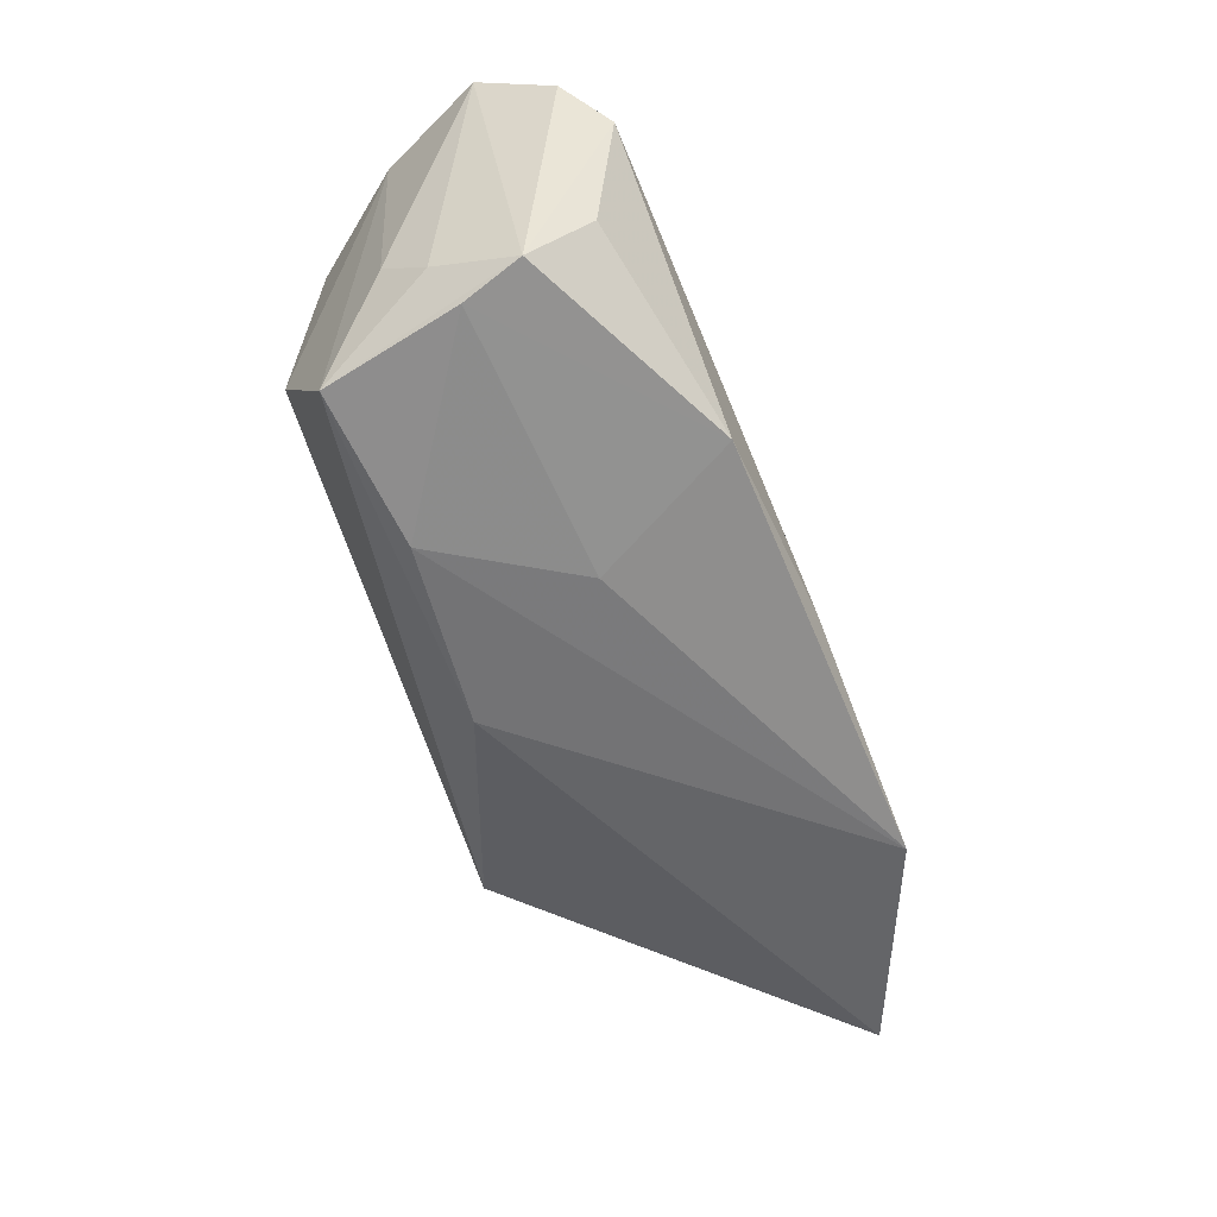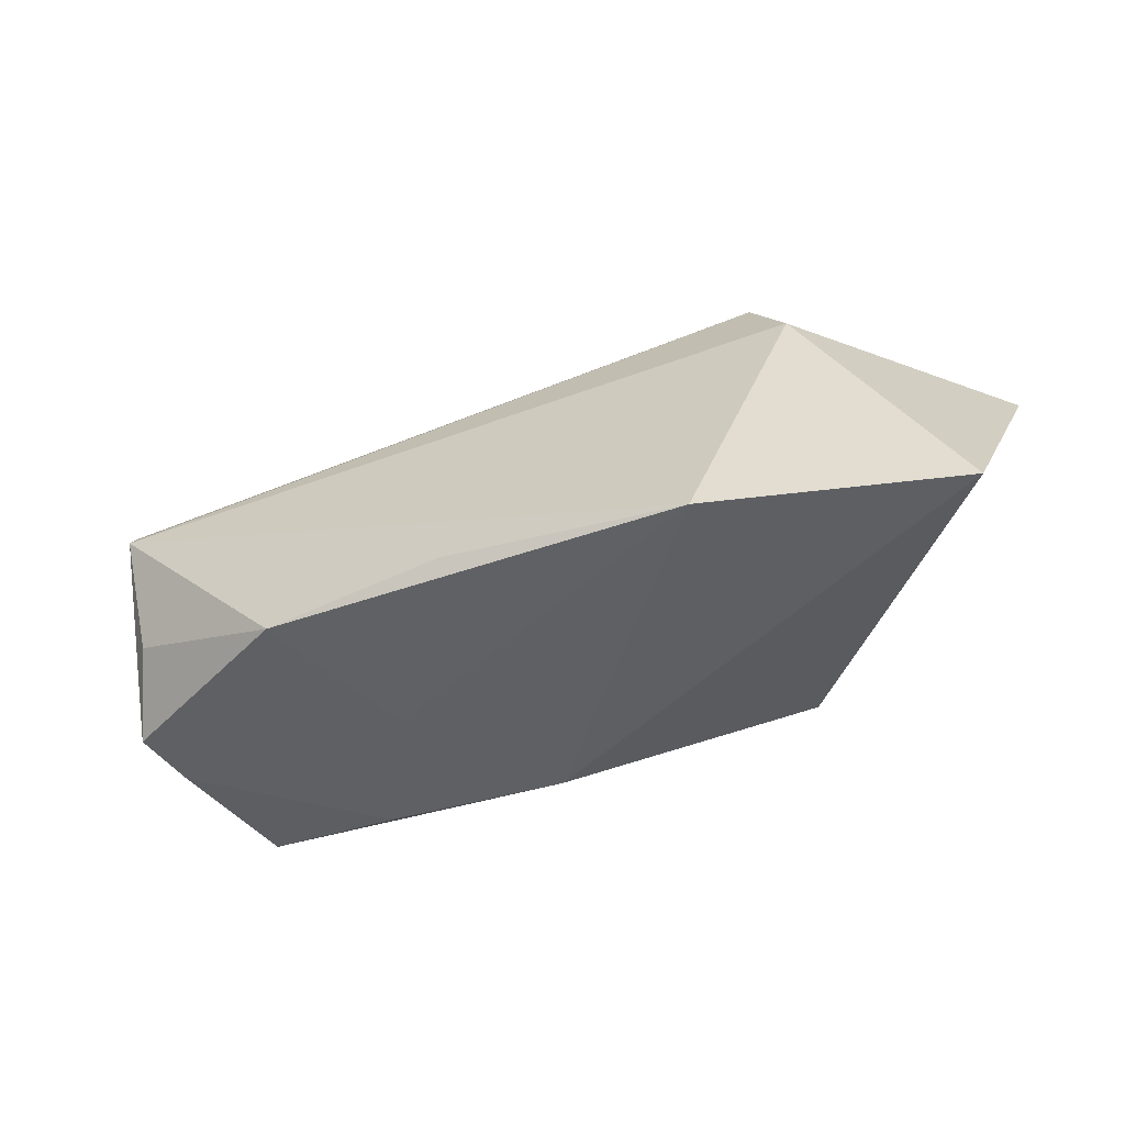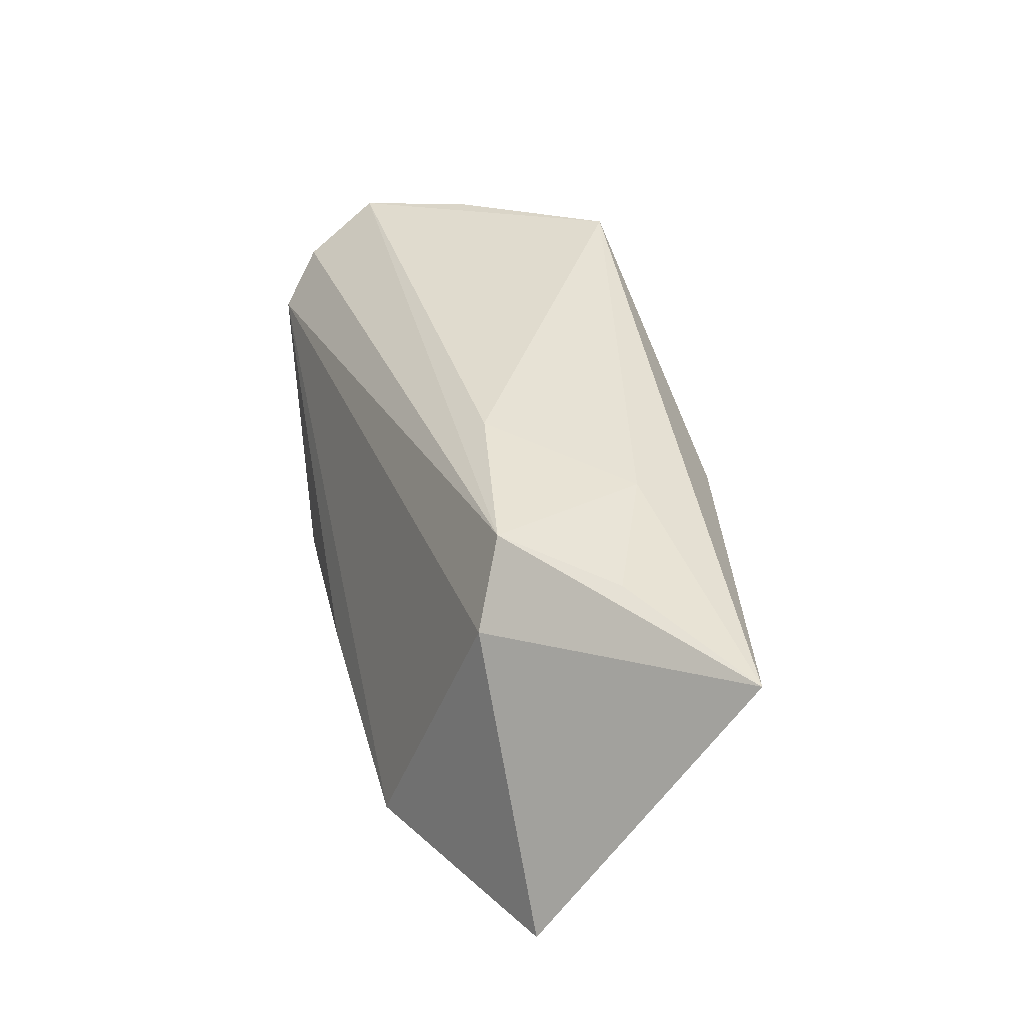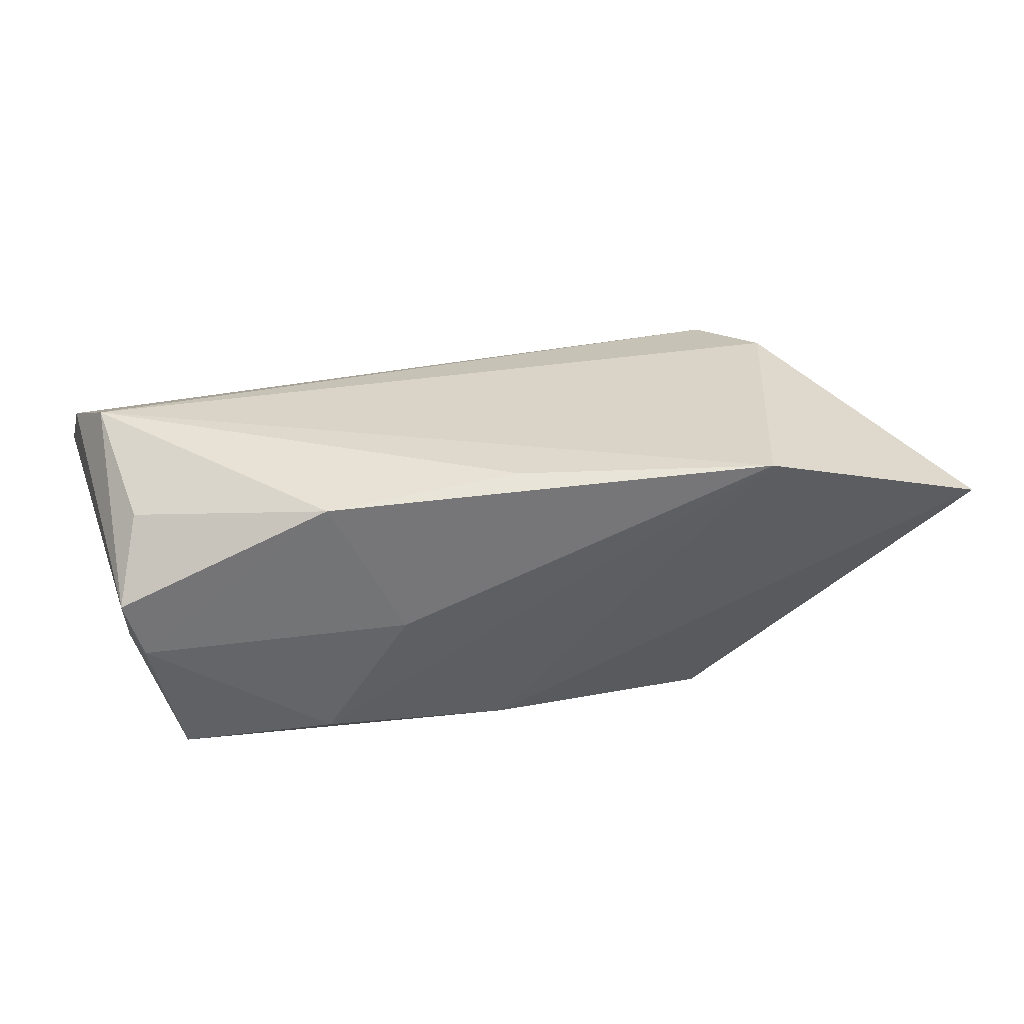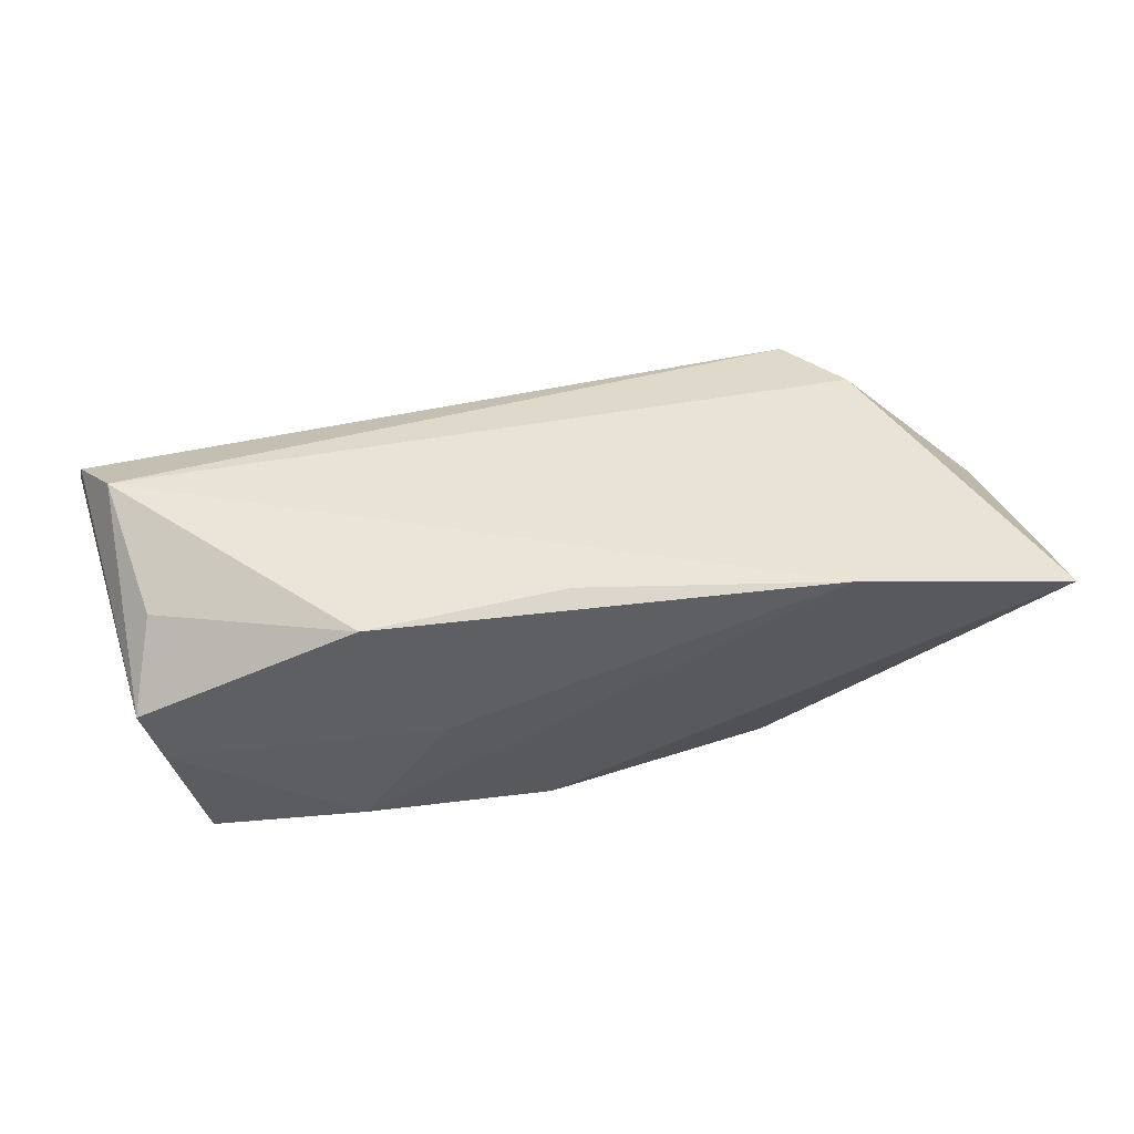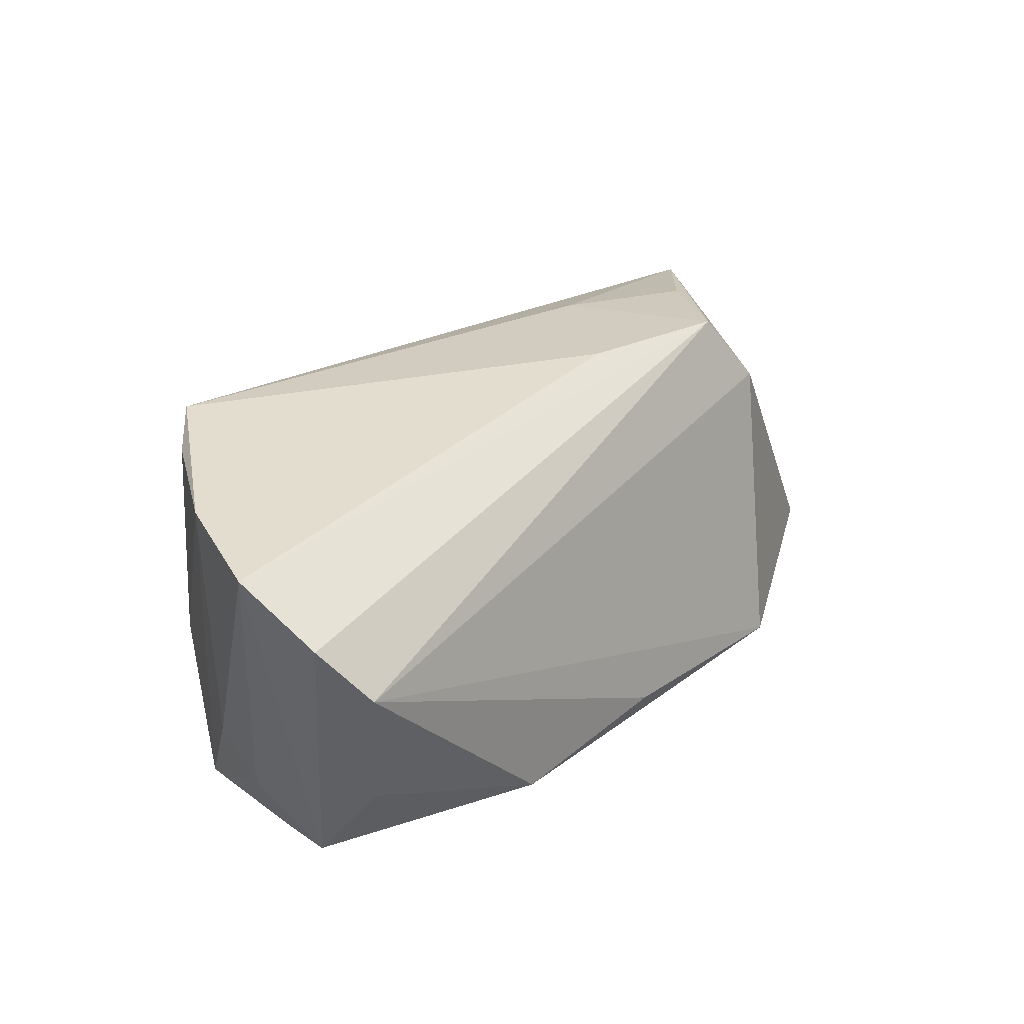
<metadata>
{"format":"obj","ext":"obj","renderer":"f3d","projection":"perspective","resolution":1024,"background":"white","views":[{"elev":-56.0,"azim":111.3,"up":"+Z"},{"elev":-42.7,"azim":-153.4,"up":"+Z"},{"elev":35.8,"azim":-106.0,"up":"+Z"},{"elev":44.4,"azim":168.2,"up":"+Y"},{"elev":57.1,"azim":169.3,"up":"+Y"},{"elev":30.7,"azim":127.7,"up":"+Z"}]}
</metadata>
<code>
v 0.01541 0.006745 -0.02263
v -0.02731 -0.02516 -0.0129
v 0.0452 -0.01189 -0.02022
v 0.05039 0.01232 -0.01754
v 0.03929 -0.02076 -0.003836
v -0.03538 0.0114 0.02205
v -0.06093 0.01377 -0.02055
v 0.05012 0.02196 0.00892
v 0.0333 -0.02398 0.02526
v -0.02891 -0.008602 0.02133
v -0.0622 -0.01245 0.01473
v 0.04889 -0.006493 0.02309
v 0.003107 -0.01286 -0.023
v 0.01662 -0.02404 0.002677
v 0.0554 0.007038 0.02202
v 0.03915 -0.01898 0.02313
v 0.04988 -0.004228 -0.00692
v 0.04845 0.005041 -0.01909
v -0.01389 0.007129 0.02385
v 0.02632 -0.01004 -0.023
v -0.0315 0.02598 -0.023
v -0.0152 -0.02392 0.01029
v -0.04608 -0.0008905 0.01971
v 0.0538 0.01674 0.01555
v -0.0003177 0.02598 -0.01794
v 0.05051 0.00178 -0.01233
v 0.0473 0.01889 -0.00808
v -0.04134 0.01546 0.01257
v 0.02376 0.02472 -0.01845
f 15 9 12
f 11 9 10
f 19 9 15
f 15 6 19
f 19 10 9
f 6 10 19
f 26 4 15
f 3 4 26
f 3 12 5
f 24 6 15
f 24 8 6
f 15 4 24
f 4 8 24
f 28 8 21
f 6 8 28
f 11 6 28
f 29 1 21
f 23 6 11
f 11 10 23
f 23 10 6
f 17 26 15
f 3 26 17
f 15 12 17
f 17 12 3
f 18 4 3
f 18 29 4
f 1 29 18
f 20 13 21
f 21 1 20
f 3 13 20
f 20 18 3
f 1 18 20
f 16 12 9
f 9 5 16
f 16 5 12
f 2 13 3
f 3 5 2
f 21 8 25
f 25 29 21
f 8 29 25
f 27 8 4
f 4 29 27
f 27 29 8
f 14 5 9
f 9 2 14
f 14 2 5
f 22 9 11
f 11 2 22
f 22 2 9
f 13 2 7
f 7 2 11
f 21 13 7
f 7 28 21
f 11 28 7

</code>
